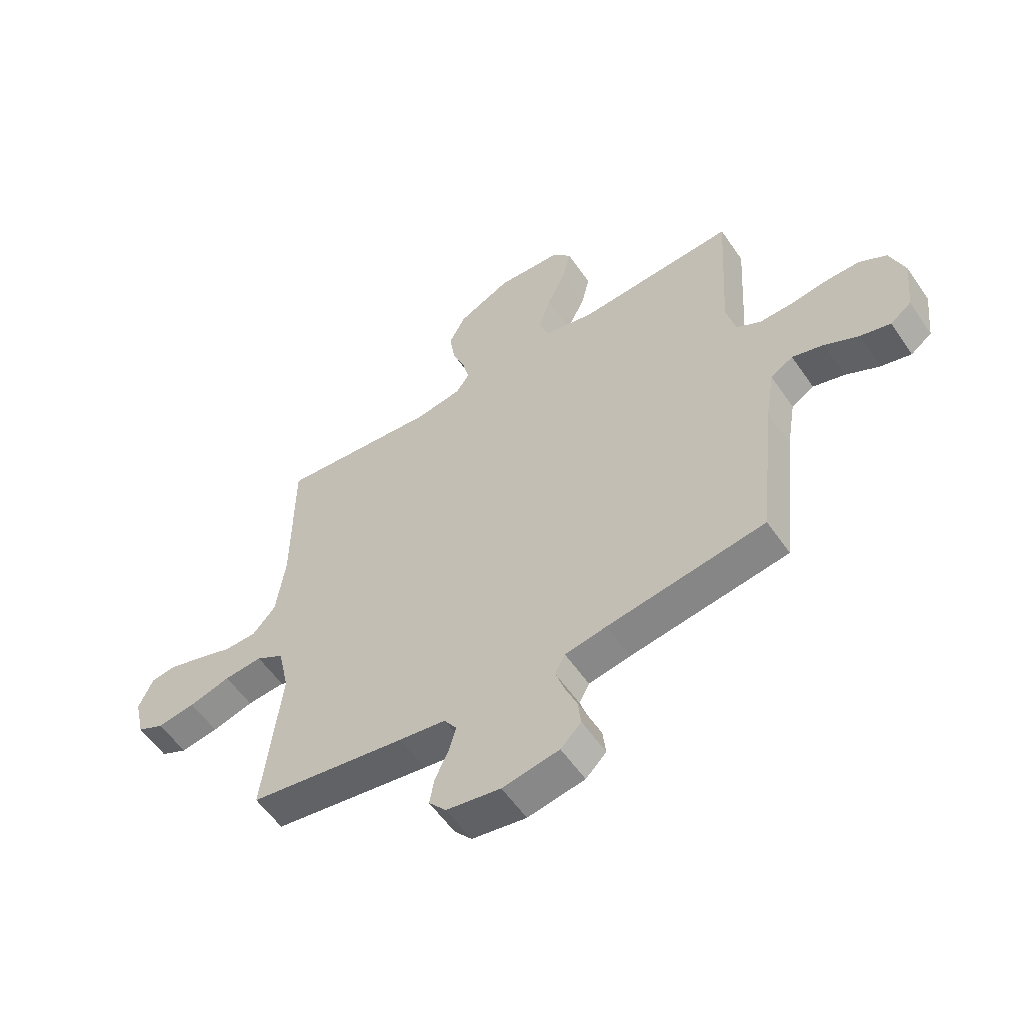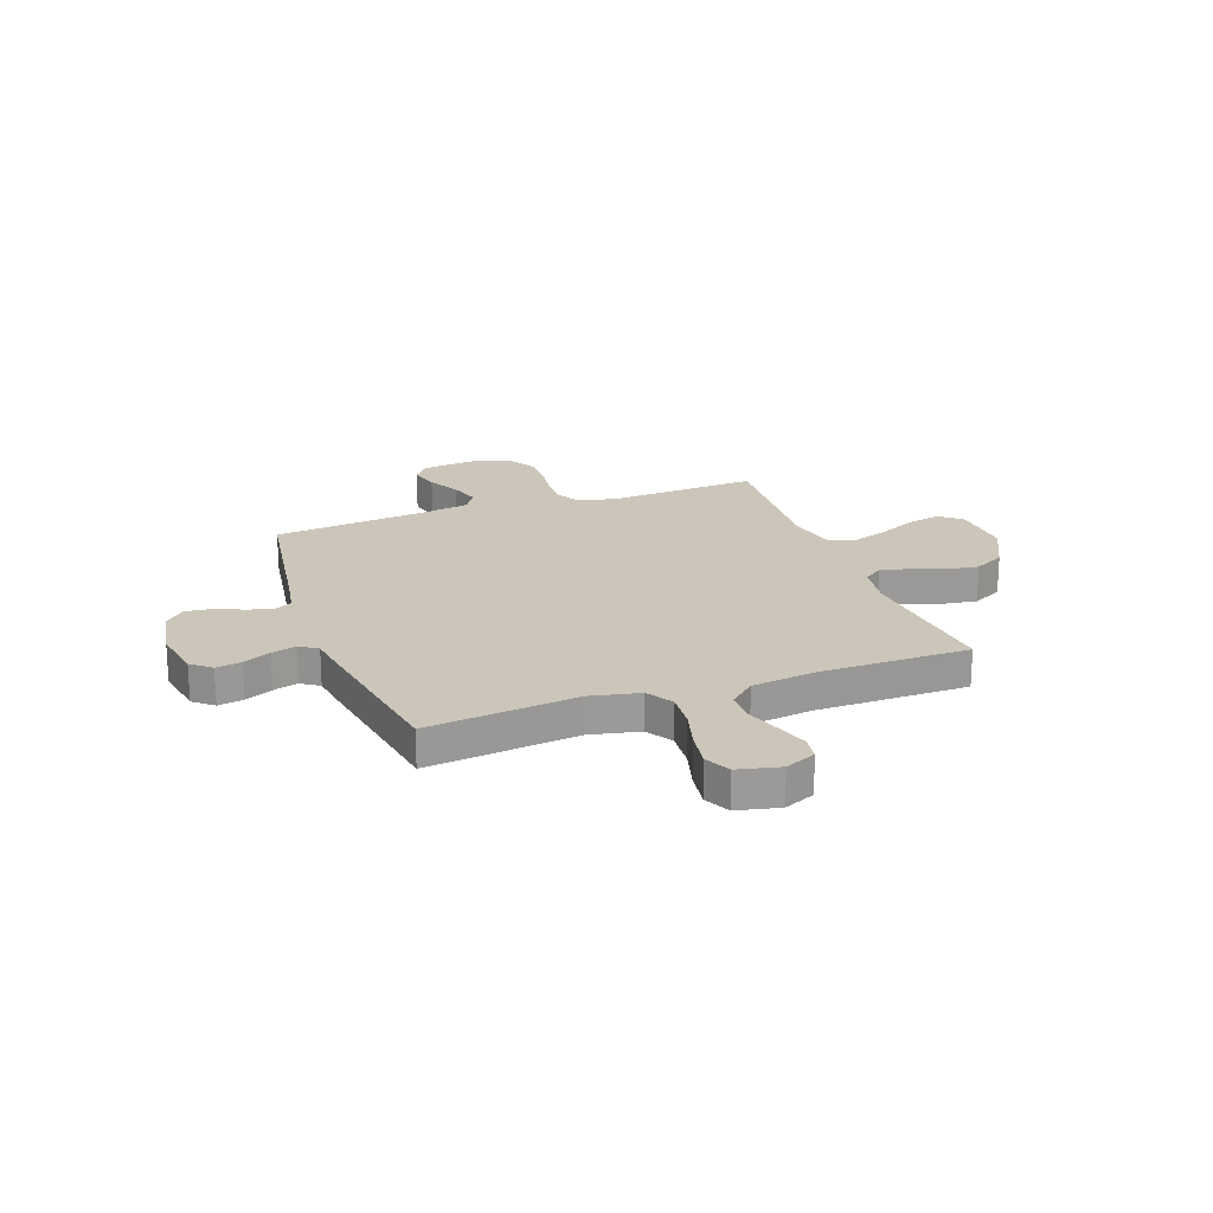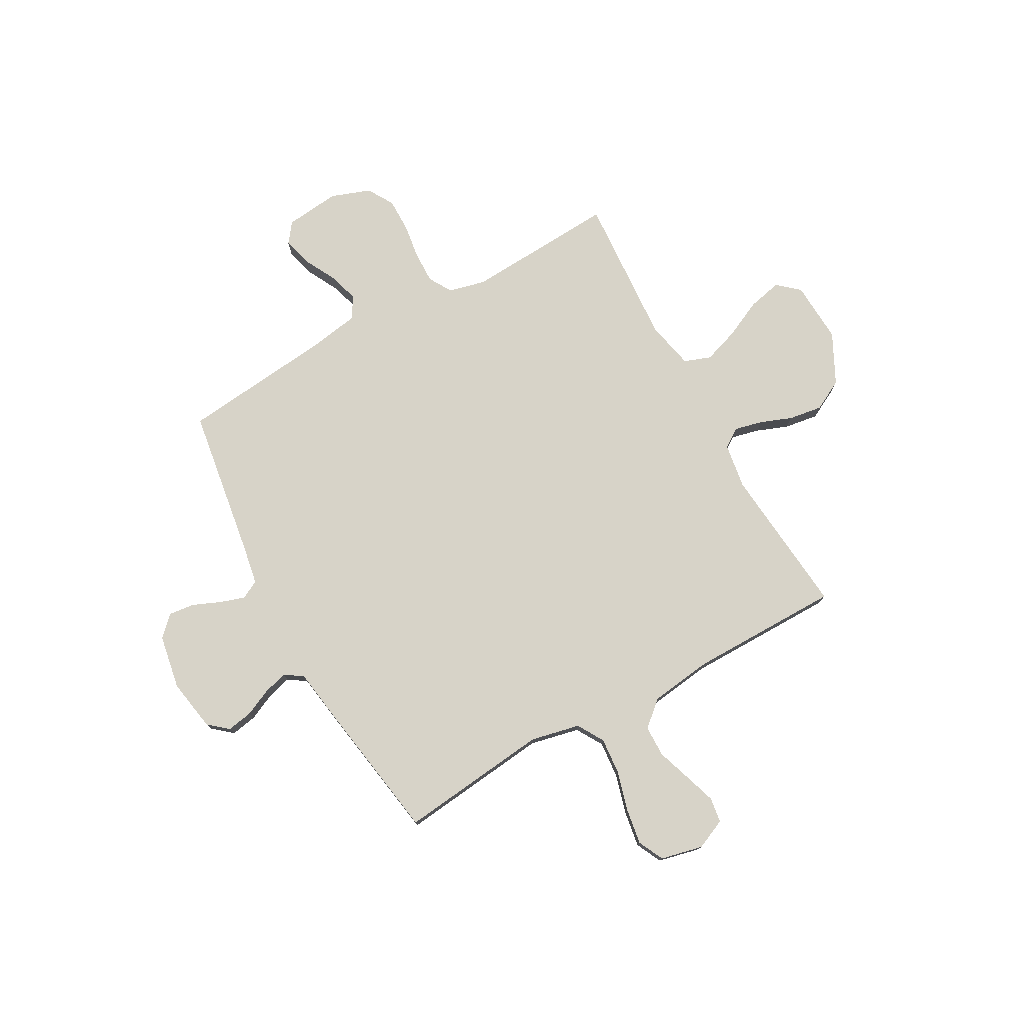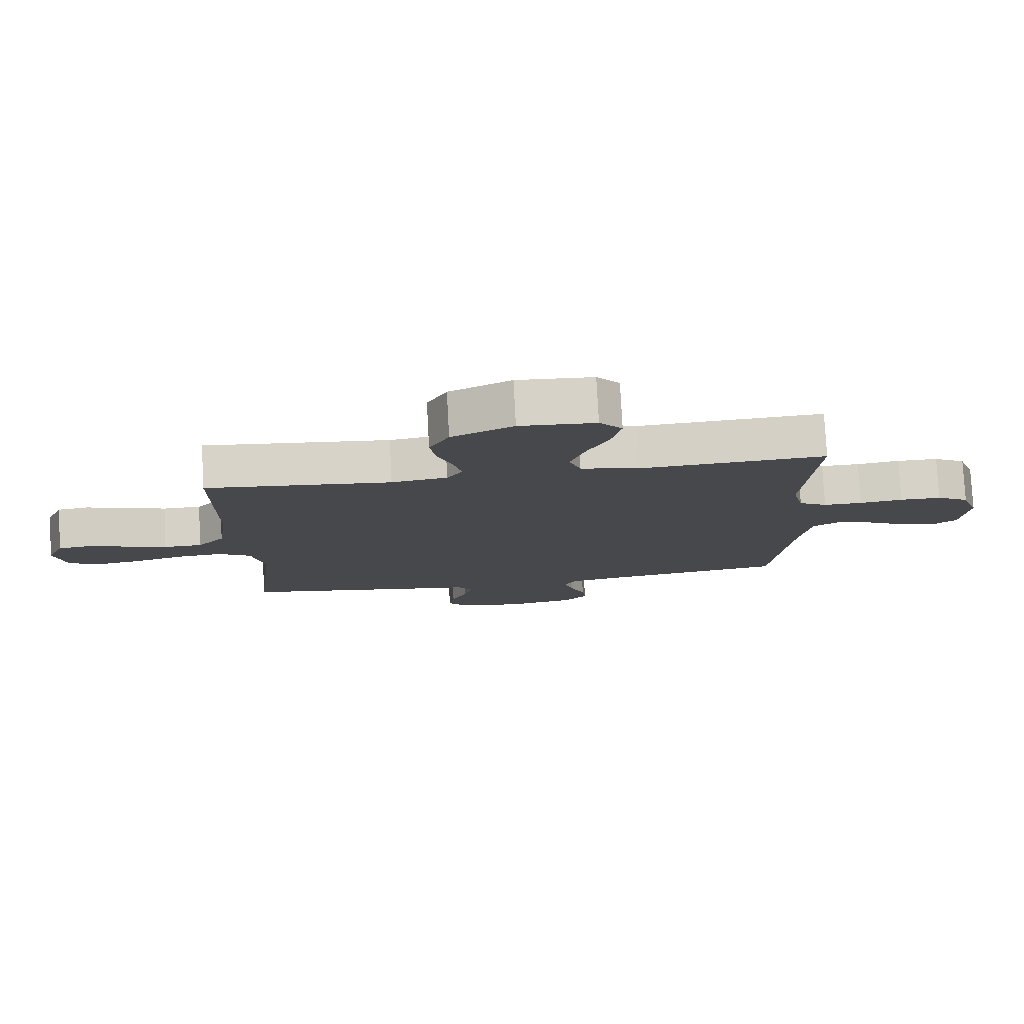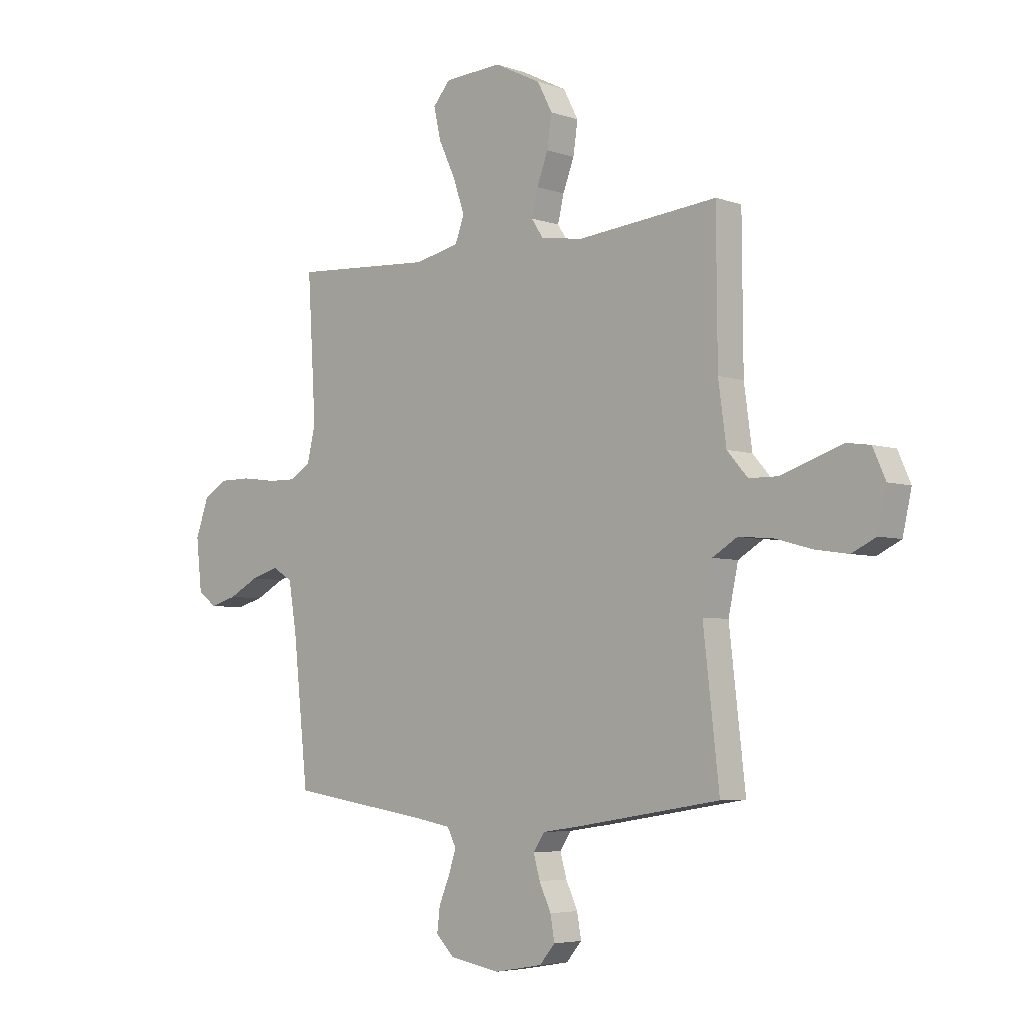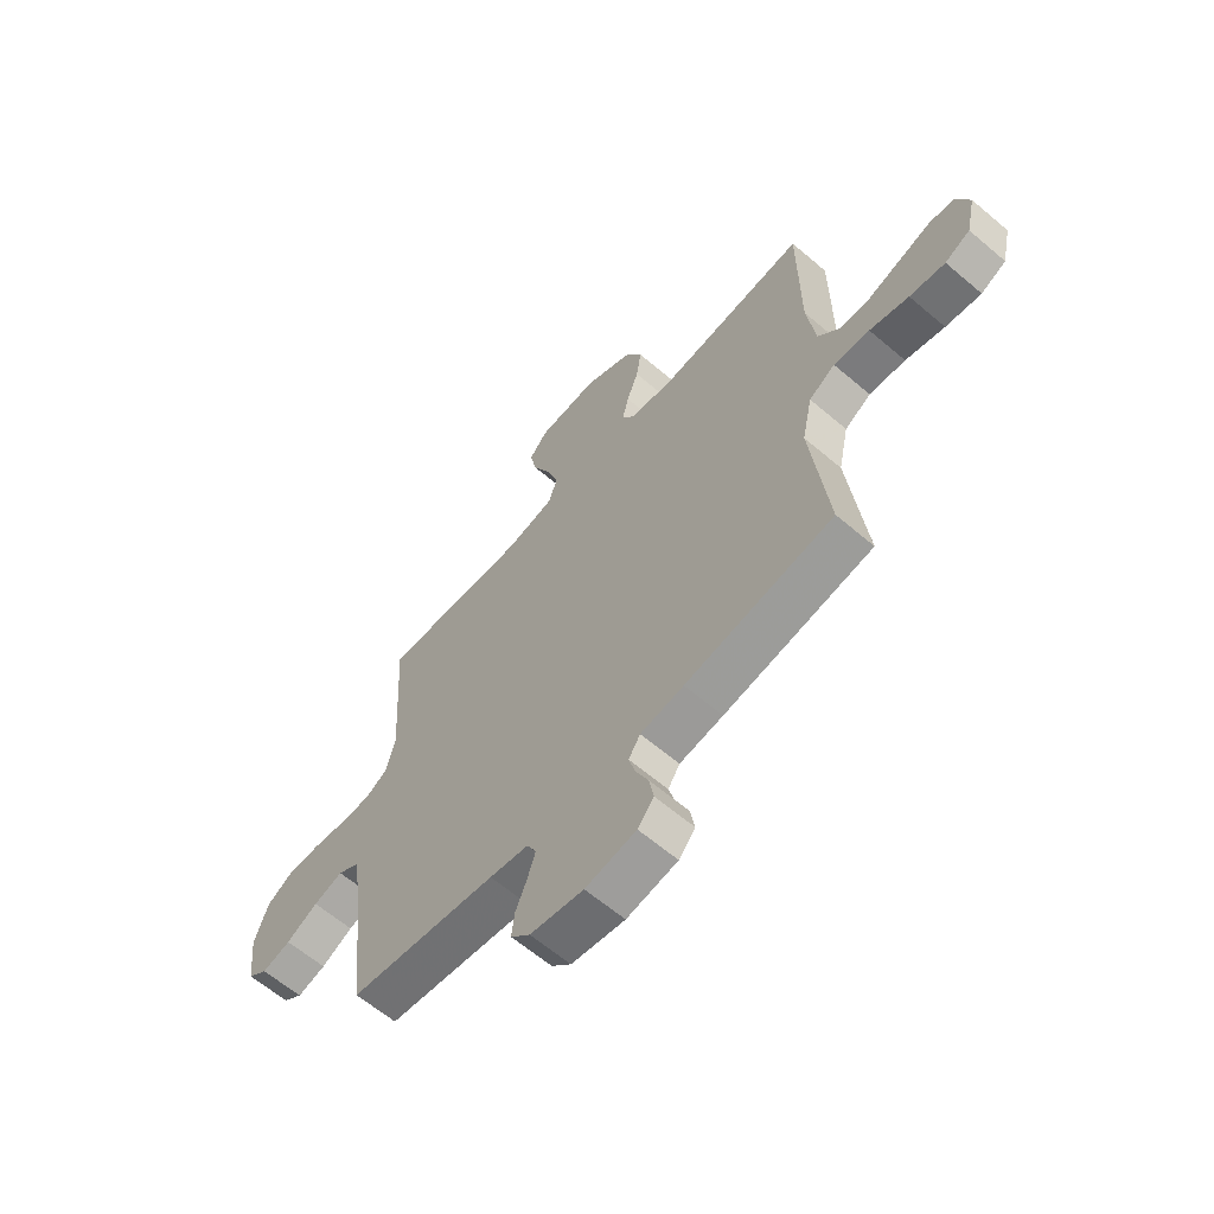
<metadata>
{"format":"obj","ext":"obj","renderer":"f3d","projection":"perspective","resolution":1024,"background":"white","views":[{"elev":-56.8,"azim":34.1,"up":"+Z"},{"elev":21.0,"azim":-109.9,"up":"+Y"},{"elev":76.8,"azim":-118.9,"up":"+Y"},{"elev":78.6,"azim":-3.0,"up":"+Z"},{"elev":-5.0,"azim":-137.2,"up":"+Z"},{"elev":-62.5,"azim":-130.8,"up":"+Z"}]}
</metadata>
<code>
v -0.5 0.07 0.5
v -0.2 0.07 0.471
v -0.11 0.07 0.485
v -0.085 0.07 0.523
v -0.098 0.07 0.578
v -0.122 0.07 0.641
v -0.132 0.07 0.708
v -0.1 0.07 0.769
v 0 0.07 0.819
v 0.123 0.07 0.812
v 0.16 0.07 0.769
v 0.145 0.07 0.702
v 0.109 0.07 0.626
v 0.085 0.07 0.555
v 0.104 0.07 0.502
v 0.2 0.07 0.481
v 0.5 0.07 0.5
v 0.482 0.07 0.2
v 0.5 0.07 0.126
v 0.546 0.07 0.099
v 0.609 0.07 0.1
v 0.679 0.07 0.11
v 0.746 0.07 0.11
v 0.798 0.07 0.079
v 0.826 0.07 0
v 0.814 0.07 -0.109
v 0.774 0.07 -0.139
v 0.716 0.07 -0.123
v 0.652 0.07 -0.089
v 0.592 0.07 -0.071
v 0.549 0.07 -0.097
v 0.532 0.07 -0.2
v 0.5 0.07 -0.5
v 0.2 0.07 -0.545
v 0.121 0.07 -0.559
v 0.102 0.07 -0.596
v 0.118 0.07 -0.645
v 0.141 0.07 -0.7
v 0.147 0.07 -0.751
v 0.108 0.07 -0.79
v 0 0.07 -0.809
v -0.103 0.07 -0.791
v -0.136 0.07 -0.752
v -0.127 0.07 -0.701
v -0.102 0.07 -0.647
v -0.088 0.07 -0.598
v -0.112 0.07 -0.562
v -0.2 0.07 -0.549
v -0.5 0.07 -0.5
v -0.466 0.07 -0.2
v -0.487 0.07 -0.102
v -0.54 0.07 -0.07
v -0.613 0.07 -0.076
v -0.692 0.07 -0.098
v -0.764 0.07 -0.109
v -0.815 0.07 -0.084
v -0.834 0.07 0
v -0.807 0.07 0.061
v -0.757 0.07 0.068
v -0.693 0.07 0.047
v -0.625 0.07 0.024
v -0.563 0.07 0.025
v -0.519 0.07 0.075
v -0.502 0.07 0.2
v -0.5 0 0.5
v -0.2 0 0.471
v -0.11 0 0.485
v -0.085 0 0.523
v -0.098 0 0.578
v -0.122 0 0.641
v -0.132 0 0.708
v -0.1 0 0.769
v 0 0 0.819
v 0.123 0 0.812
v 0.16 0 0.769
v 0.145 0 0.702
v 0.109 0 0.626
v 0.085 0 0.555
v 0.104 0 0.502
v 0.2 0 0.481
v 0.5 0 0.5
v 0.482 0 0.2
v 0.5 0 0.126
v 0.546 0 0.099
v 0.609 0 0.1
v 0.679 0 0.11
v 0.746 0 0.11
v 0.798 0 0.079
v 0.826 0 0
v 0.814 0 -0.109
v 0.774 0 -0.139
v 0.716 0 -0.123
v 0.652 0 -0.089
v 0.592 0 -0.071
v 0.549 0 -0.097
v 0.532 0 -0.2
v 0.5 0 -0.5
v 0.2 0 -0.545
v 0.121 0 -0.559
v 0.102 0 -0.596
v 0.118 0 -0.645
v 0.141 0 -0.7
v 0.147 0 -0.751
v 0.108 0 -0.79
v 0 0 -0.809
v -0.103 0 -0.791
v -0.136 0 -0.752
v -0.127 0 -0.701
v -0.102 0 -0.647
v -0.088 0 -0.598
v -0.112 0 -0.562
v -0.2 0 -0.549
v -0.5 0 -0.5
v -0.466 0 -0.2
v -0.487 0 -0.102
v -0.54 0 -0.07
v -0.613 0 -0.076
v -0.692 0 -0.098
v -0.764 0 -0.109
v -0.815 0 -0.084
v -0.834 0 0
v -0.807 0 0.061
v -0.757 0 0.068
v -0.693 0 0.047
v -0.625 0 0.024
v -0.563 0 0.025
v -0.519 0 0.075
v -0.502 0 0.2
f 59 60 61
f 58 59 61
f 57 58 61
f 56 57 61
f 55 56 61
f 54 55 61
f 53 54 61
f 52 53 61 62
f 51 52 62 63
f 47 48 49 50
f 51 63 64
f 50 51 64
f 47 50 64
f 43 44 45
f 42 43 45
f 41 42 45
f 40 41 45
f 39 40 45
f 38 39 45
f 37 38 45
f 36 37 45 46
f 64 1 2
f 47 64 2
f 46 47 2
f 36 46 2
f 35 36 2
f 27 28 29
f 26 27 29
f 25 26 29
f 24 25 29
f 23 24 29
f 22 23 29
f 21 22 29
f 20 21 29 30
f 19 20 30 31
f 16 17 18
f 19 31 32
f 18 19 32
f 16 18 32
f 15 16 32
f 11 12 13
f 10 11 13
f 9 10 13
f 8 9 13
f 7 8 13
f 6 7 13
f 5 6 13
f 4 5 13 14
f 3 4 14 15
f 3 15 32
f 2 3 32
f 35 2 32
f 34 35 32
f 32 33 34
f 125 124 123
f 125 123 122
f 125 122 121
f 125 121 120
f 125 120 119
f 125 119 118
f 125 118 117
f 126 125 117 116
f 127 126 116 115
f 114 113 112 111
f 128 127 115
f 128 115 114
f 128 114 111
f 109 108 107
f 109 107 106
f 109 106 105
f 109 105 104
f 109 104 103
f 109 103 102
f 109 102 101
f 110 109 101 100
f 66 65 128
f 66 128 111
f 66 111 110
f 66 110 100
f 66 100 99
f 93 92 91
f 93 91 90
f 93 90 89
f 93 89 88
f 93 88 87
f 93 87 86
f 93 86 85
f 94 93 85 84
f 95 94 84 83
f 82 81 80
f 96 95 83
f 96 83 82
f 96 82 80
f 96 80 79
f 77 76 75
f 77 75 74
f 77 74 73
f 77 73 72
f 77 72 71
f 77 71 70
f 77 70 69
f 78 77 69 68
f 79 78 68 67
f 96 79 67
f 96 67 66
f 96 66 99
f 96 99 98
f 98 97 96
f 1 65 66 2
f 2 66 67 3
f 3 67 68 4
f 4 68 69 5
f 5 69 70 6
f 6 70 71 7
f 7 71 72 8
f 8 72 73 9
f 9 73 74 10
f 10 74 75 11
f 11 75 76 12
f 12 76 77 13
f 13 77 78 14
f 14 78 79 15
f 15 79 80 16
f 16 80 81 17
f 17 81 82 18
f 18 82 83 19
f 19 83 84 20
f 20 84 85 21
f 21 85 86 22
f 22 86 87 23
f 23 87 88 24
f 24 88 89 25
f 25 89 90 26
f 26 90 91 27
f 27 91 92 28
f 28 92 93 29
f 29 93 94 30
f 30 94 95 31
f 31 95 96 32
f 32 96 97 33
f 33 97 98 34
f 34 98 99 35
f 35 99 100 36
f 36 100 101 37
f 37 101 102 38
f 38 102 103 39
f 39 103 104 40
f 40 104 105 41
f 41 105 106 42
f 42 106 107 43
f 43 107 108 44
f 44 108 109 45
f 45 109 110 46
f 46 110 111 47
f 47 111 112 48
f 48 112 113 49
f 49 113 114 50
f 50 114 115 51
f 51 115 116 52
f 52 116 117 53
f 53 117 118 54
f 54 118 119 55
f 55 119 120 56
f 56 120 121 57
f 57 121 122 58
f 58 122 123 59
f 59 123 124 60
f 60 124 125 61
f 61 125 126 62
f 62 126 127 63
f 63 127 128 64
f 64 128 65 1

</code>
